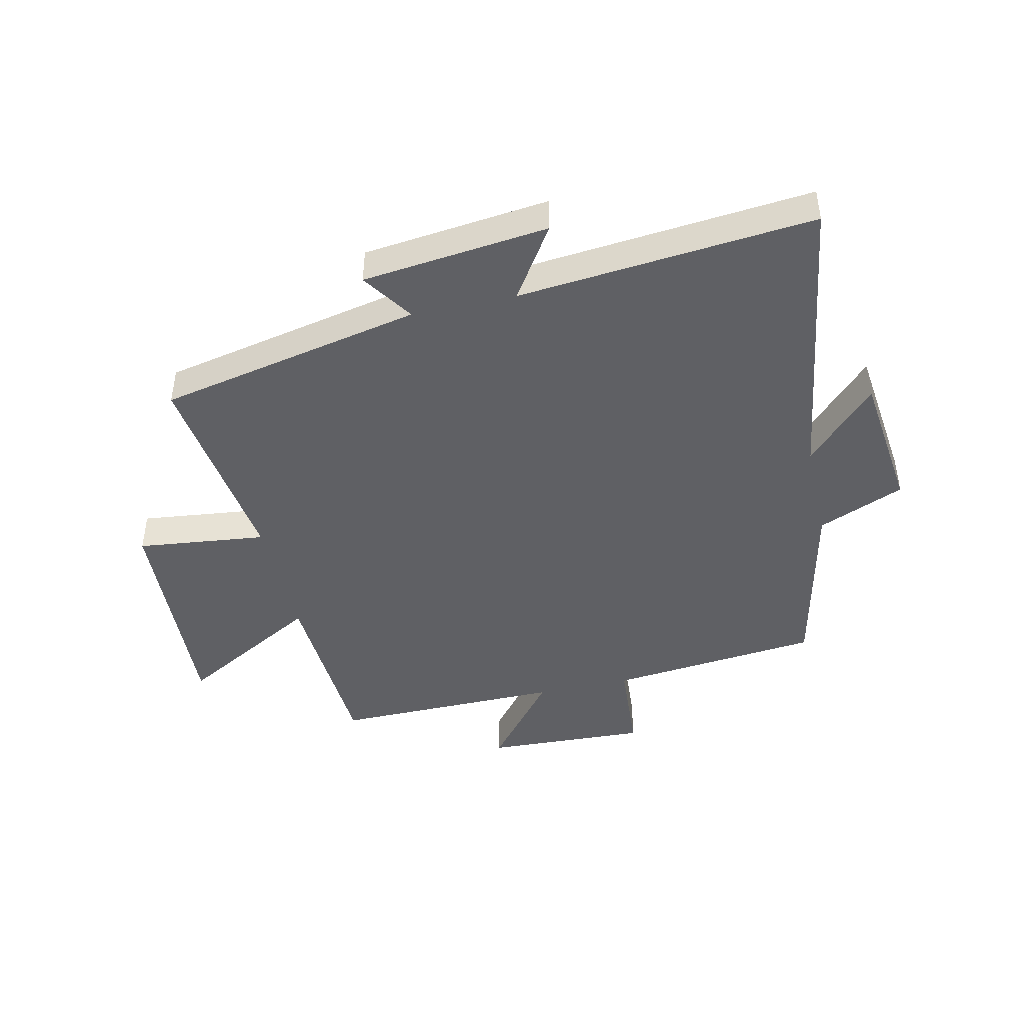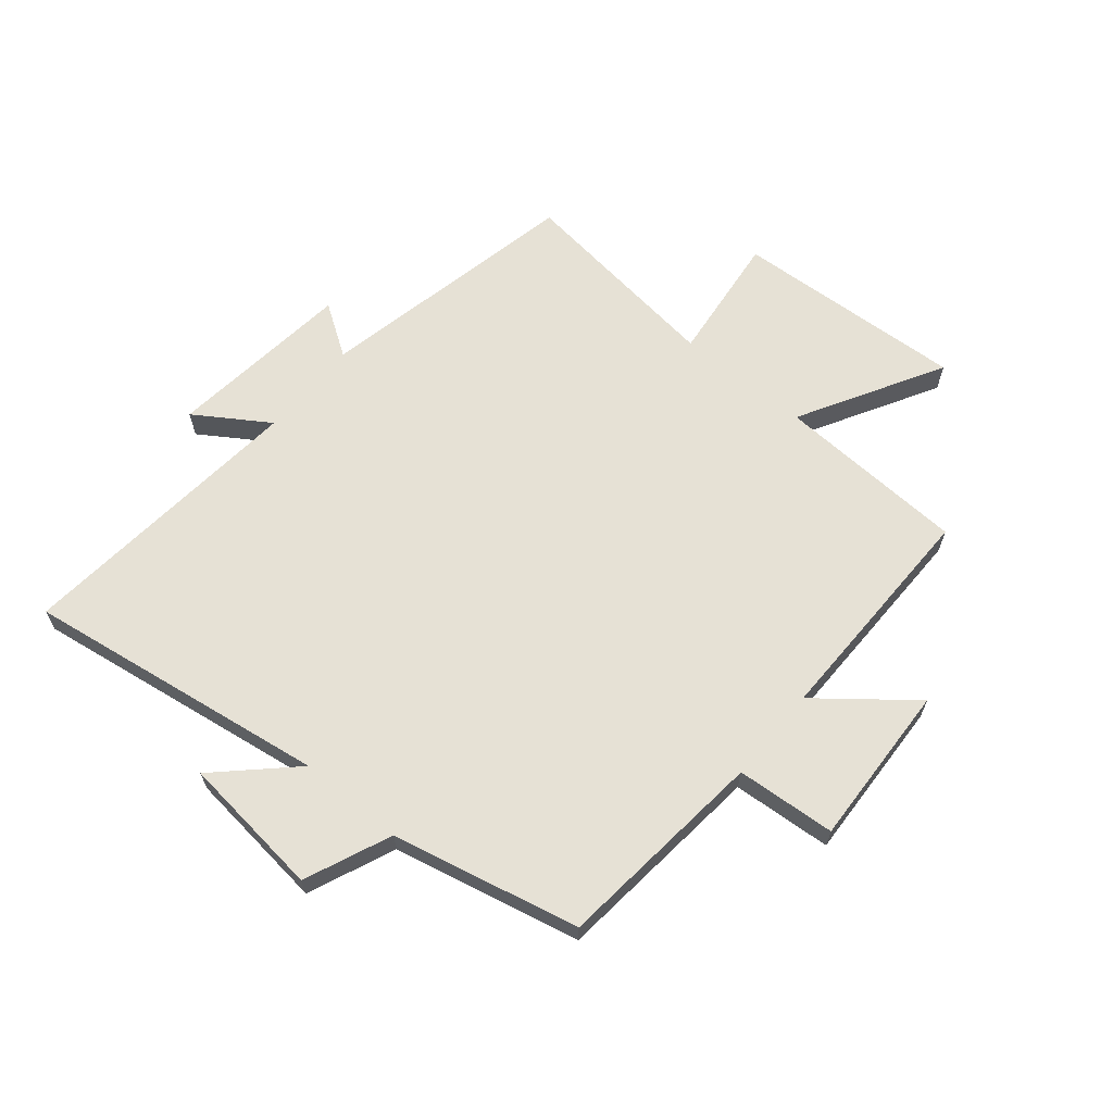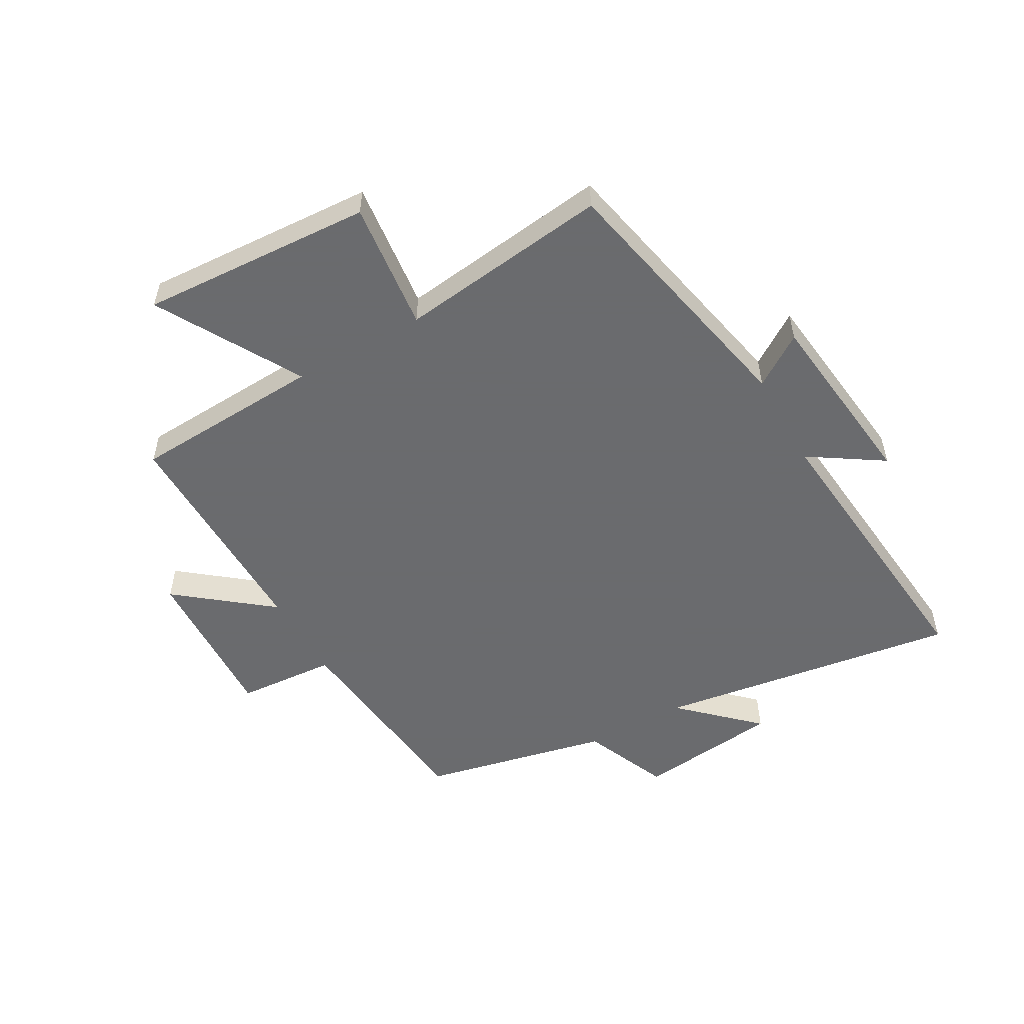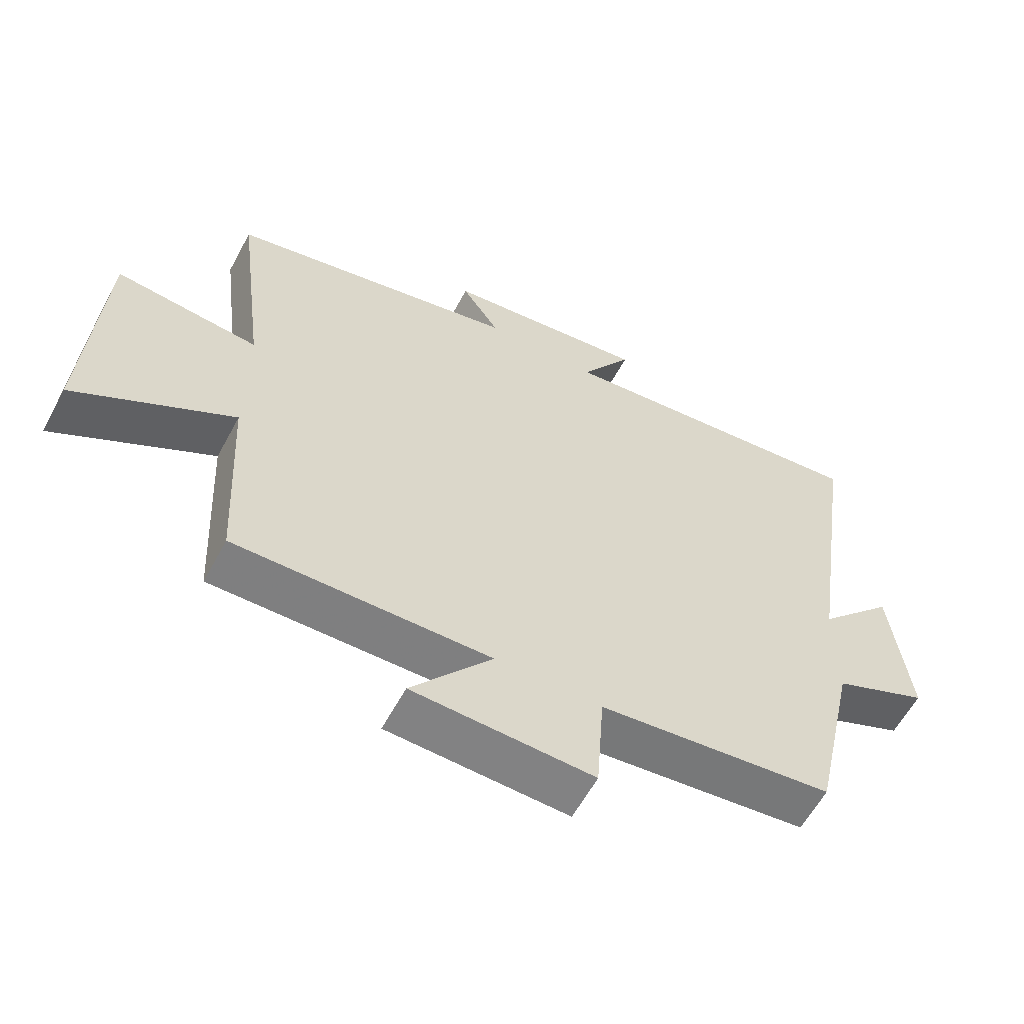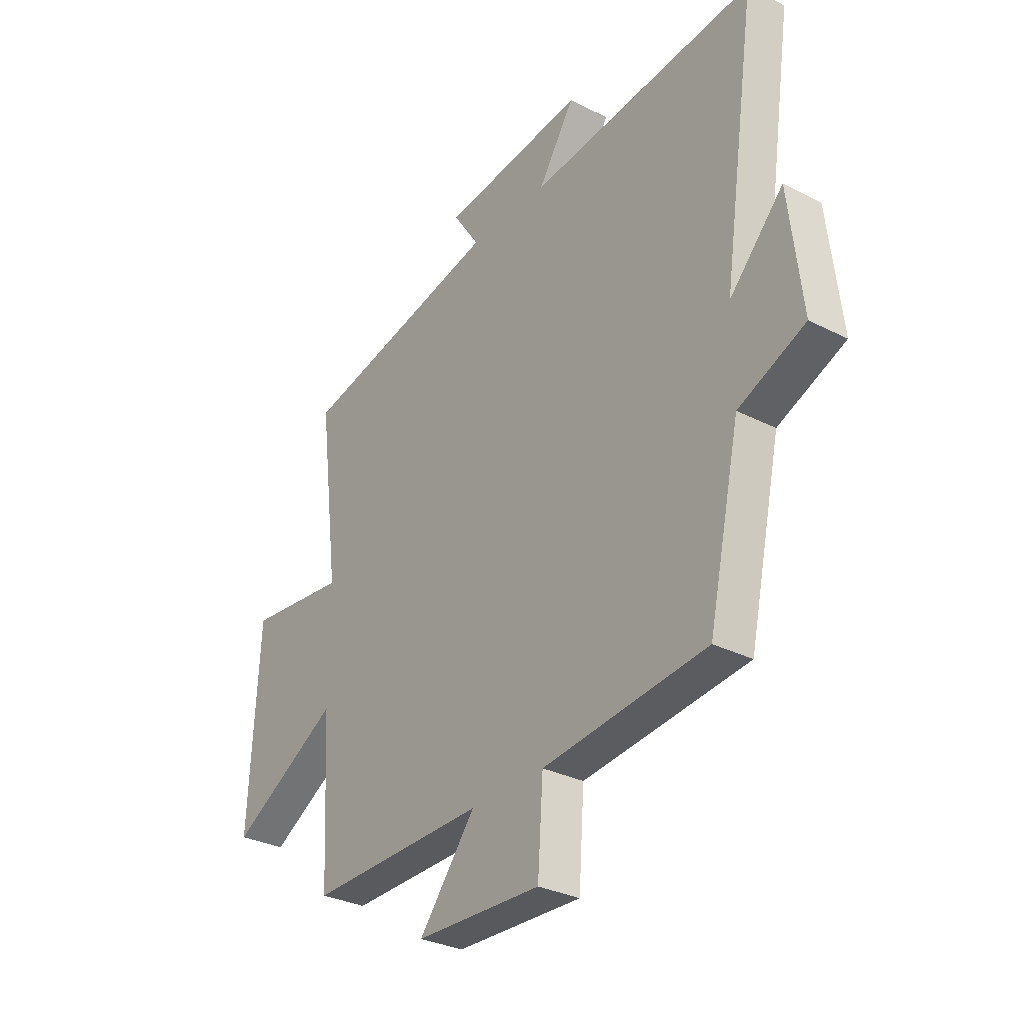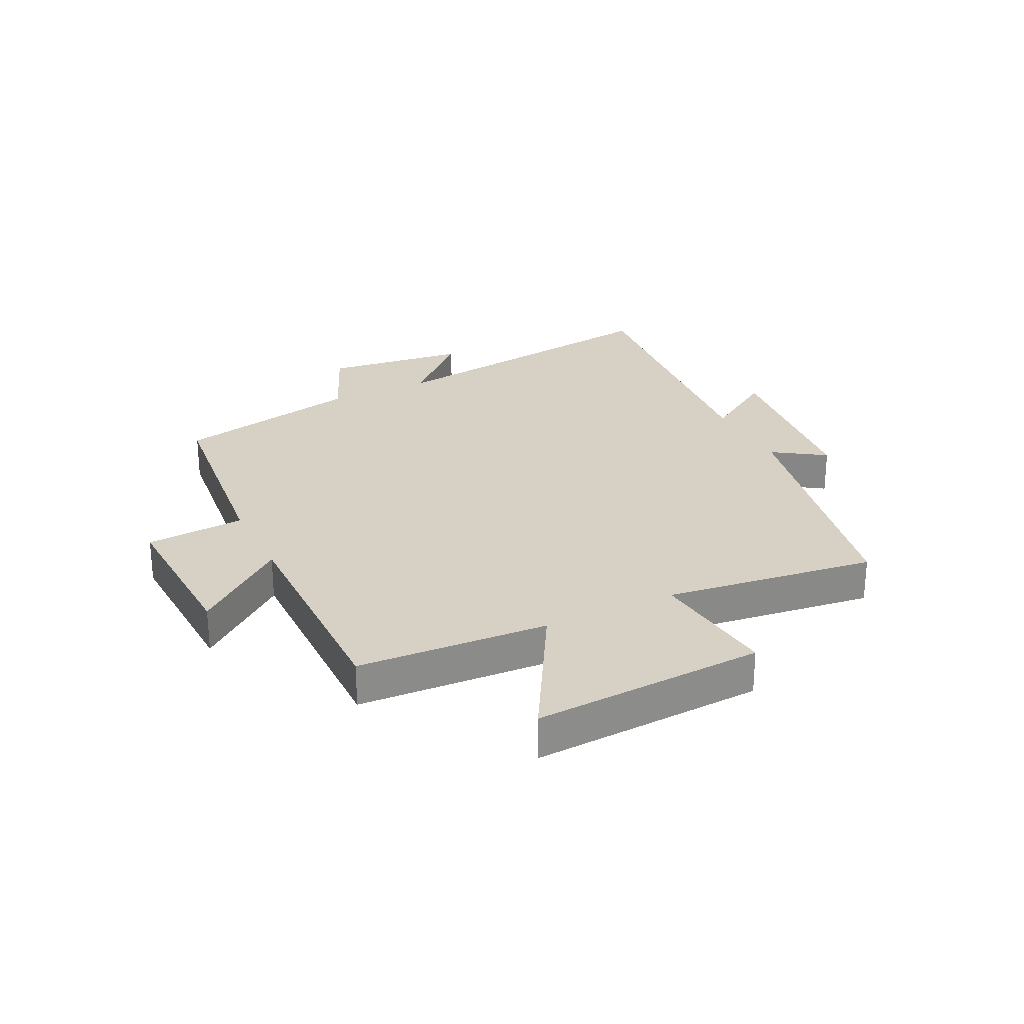
<metadata>
{"format":"obj","ext":"obj","renderer":"f3d","projection":"perspective","resolution":1024,"background":"white","views":[{"elev":-44.2,"azim":12.7,"up":"+Y"},{"elev":64.4,"azim":129.6,"up":"+Y"},{"elev":-53.3,"azim":-60.5,"up":"+Y"},{"elev":-59.9,"azim":-28.2,"up":"+Z"},{"elev":-31.0,"azim":53.8,"up":"+Z"},{"elev":26.6,"azim":-116.0,"up":"+Y"}]}
</metadata>
<code>
v -0.483 0.07 -0.504
v -0.5 0.07 -0.181
v -0.741 0.07 -0.318
v -0.719 0.07 0.074
v -0.5 0.07 0.049
v -0.545 0.07 0.406
v -0.098 0.07 0.5
v -0.156 0.07 0.587
v 0.158 0.07 0.623
v 0.078 0.07 0.5
v 0.576 0.07 0.548
v 0.5 0.07 0.035
v 0.618 0.07 0.159
v 0.646 0.07 -0.083
v 0.5 0.07 -0.145
v 0.43 0.07 -0.462
v 0.071 0.07 -0.5
v 0.059 0.07 -0.668
v -0.217 0.07 -0.656
v -0.093 0.07 -0.5
v -0.483 0 -0.504
v -0.5 0 -0.181
v -0.741 0 -0.318
v -0.719 0 0.074
v -0.5 0 0.049
v -0.545 0 0.406
v -0.098 0 0.5
v -0.156 0 0.587
v 0.158 0 0.623
v 0.078 0 0.5
v 0.576 0 0.548
v 0.5 0 0.035
v 0.618 0 0.159
v 0.646 0 -0.083
v 0.5 0 -0.145
v 0.43 0 -0.462
v 0.071 0 -0.5
v 0.059 0 -0.668
v -0.217 0 -0.656
v -0.093 0 -0.5
f 17 18 19 20
f 15 16 17 20
f 15 20 1 2
f 12 13 14 15
f 12 15 2
f 10 11 12 2
f 7 8 9 10
f 5 6 7 10
f 5 10 2 3
f 3 4 5
f 40 39 38 37
f 40 37 36 35
f 22 21 40 35
f 35 34 33 32
f 22 35 32
f 22 32 31 30
f 30 29 28 27
f 30 27 26 25
f 23 22 30 25
f 25 24 23
f 1 21 22 2
f 2 22 23 3
f 3 23 24 4
f 4 24 25 5
f 5 25 26 6
f 6 26 27 7
f 7 27 28 8
f 8 28 29 9
f 9 29 30 10
f 10 30 31 11
f 11 31 32 12
f 12 32 33 13
f 13 33 34 14
f 14 34 35 15
f 15 35 36 16
f 16 36 37 17
f 17 37 38 18
f 18 38 39 19
f 19 39 40 20
f 20 40 21 1

</code>
